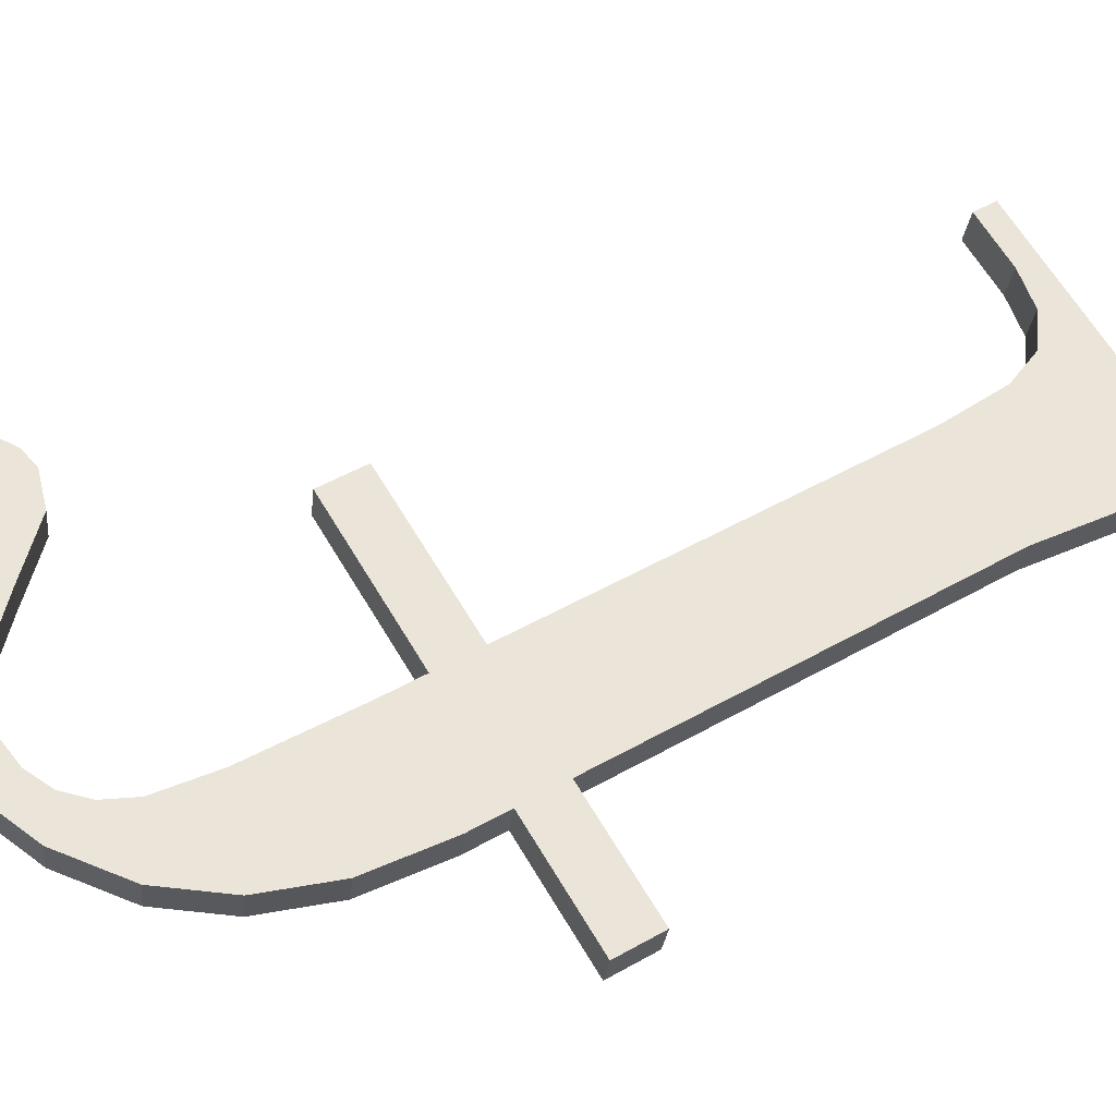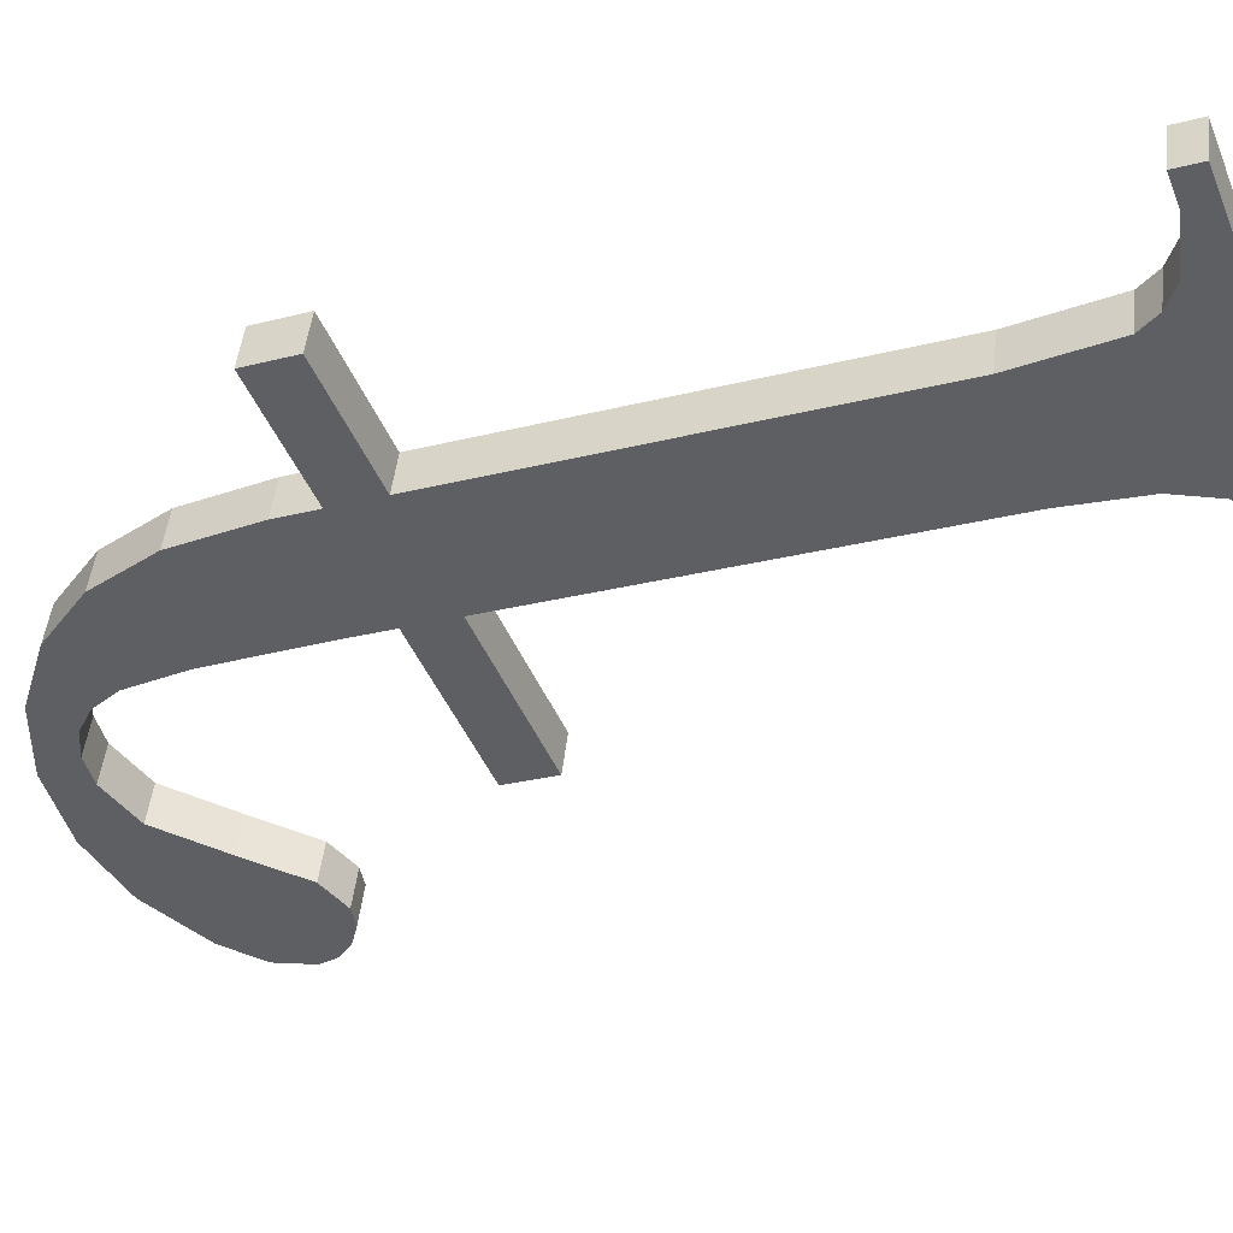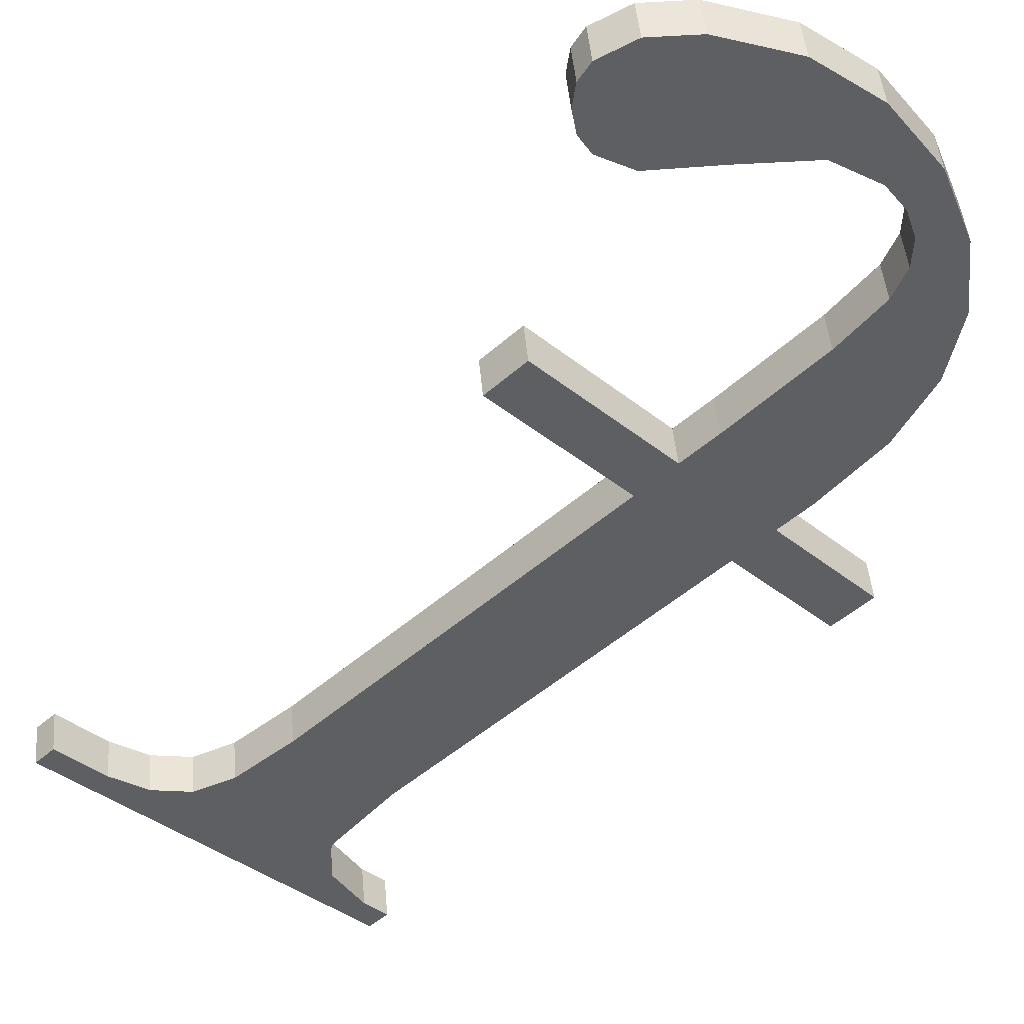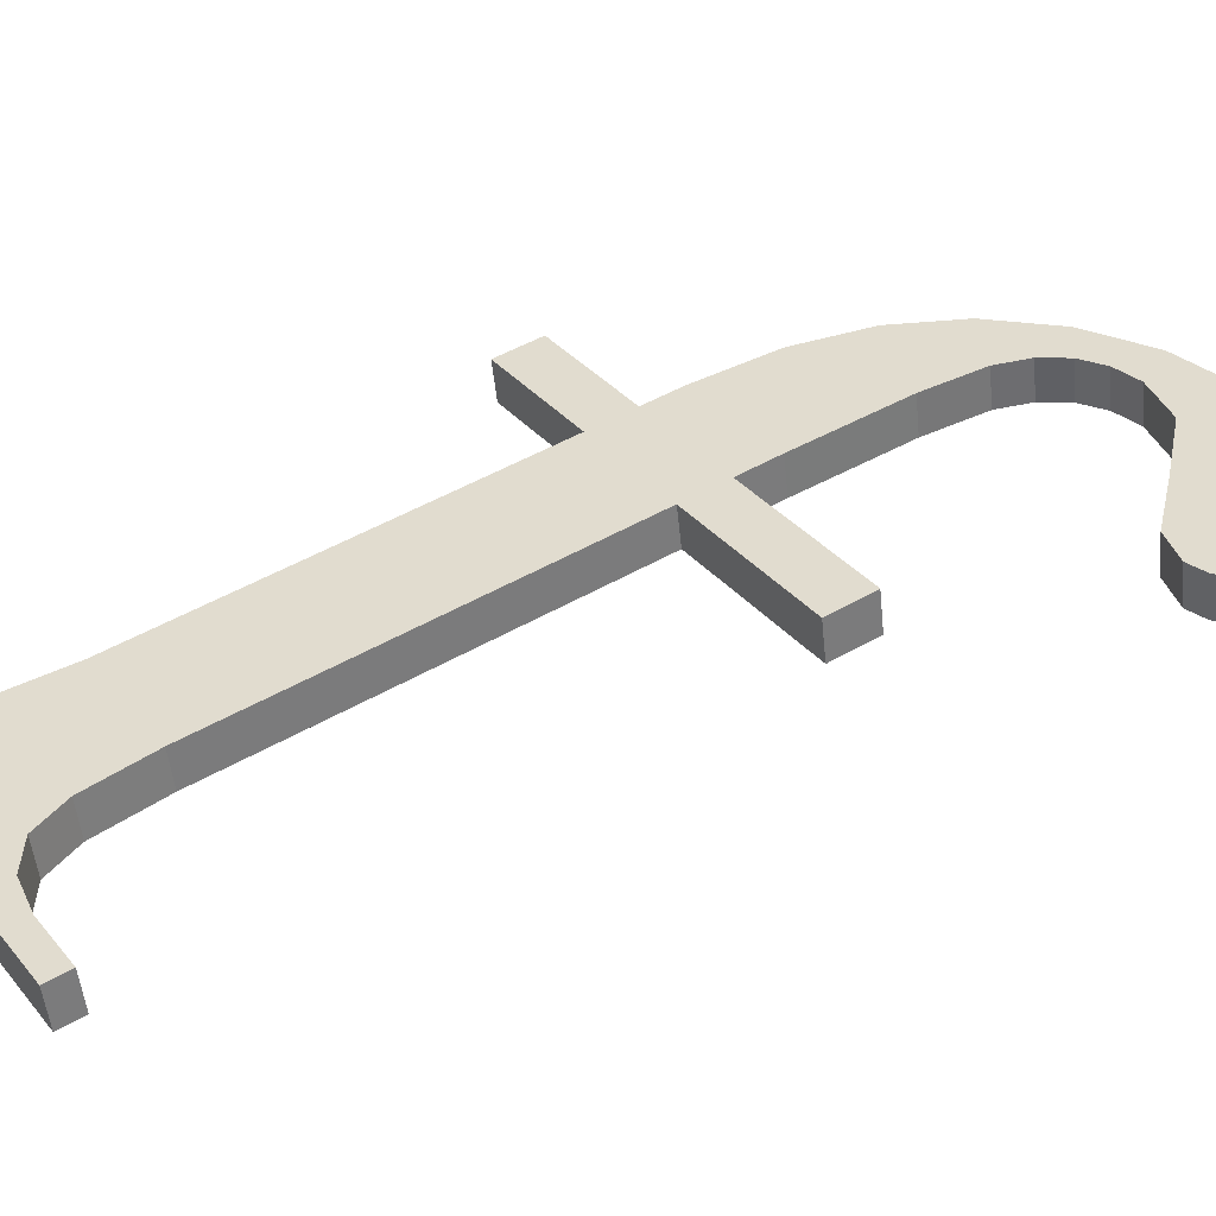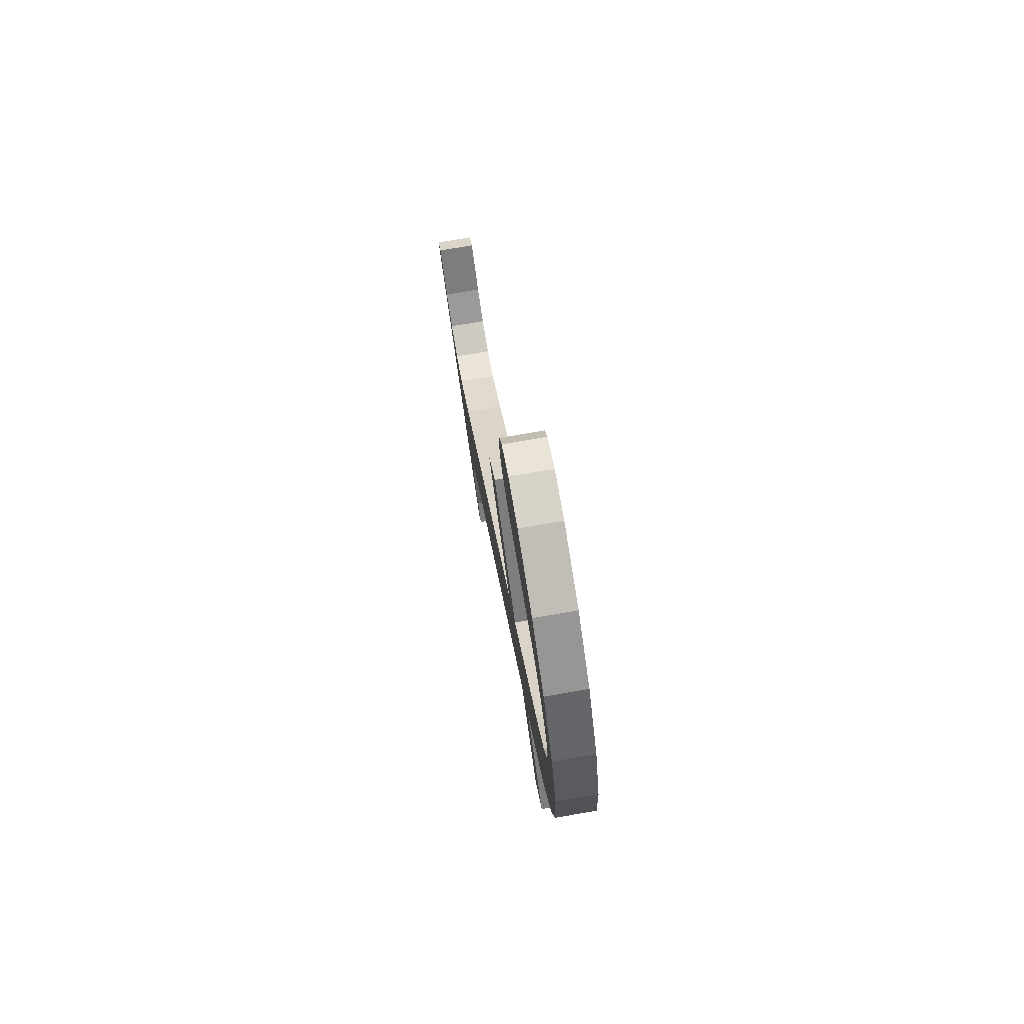
<metadata>
{"format":"obj","ext":"obj","renderer":"f3d","projection":"perspective","resolution":1024,"background":"white","views":[{"elev":64.8,"azim":-120.9,"up":"+Y"},{"elev":-44.5,"azim":-68.4,"up":"+Y"},{"elev":-38.1,"azim":134.2,"up":"+Y"},{"elev":33.4,"azim":56.9,"up":"+Y"},{"elev":-57.8,"azim":96.7,"up":"+Z"}]}
</metadata>
<code>
o #ID4
v -0.7999 -0.01763 0.3363
v -0.8 -0.01786 0.3381
v -0.8 -0.01778 0.3375
v -0.8 -0.01794 0.3388
v -0.8 -0.01867 0.3446
v -0.7989 -0.0174 0.3345
v -0.7982 -0.01757 0.3358
v -0.7983 -0.01778 0.3375
v -0.7981 -0.01732 0.3338
v -0.7981 -0.01746 0.3349
v -0.7979 -0.0174 0.3345
v -0.7971 -0.01727 0.3334
v -0.7976 -0.01737 0.3342
v -0.7973 -0.01734 0.334
v -0.7968 -0.01734 0.334
v -0.796 -0.01725 0.3333
v -0.7961 -0.01736 0.3341
v -0.7954 -0.01745 0.3348
v -0.7949 -0.01727 0.3334
v -0.7947 -0.01753 0.3355
v -0.794 -0.01733 0.3339
v -0.7942 -0.01755 0.3357
v -0.7939 -0.01755 0.3356
v -0.7935 -0.01739 0.3344
v -0.7936 -0.01752 0.3354
v -0.7934 -0.01749 0.3352
v -0.7934 -0.01745 0.3349
v -0.7958 -0.01786 0.3381
v -0.7983 -0.01794 0.3388
v -0.7983 -0.01786 0.3381
v -0.7958 -0.01794 0.3388
v -0.8014 -0.01891 0.3465
v -0.8018 -0.01896 0.3469
v -0.8018 -0.01891 0.3465
v -0.7961 -0.01896 0.3469
v -0.8006 -0.01889 0.3463
v -0.8003 -0.01886 0.3461
v -0.8001 -0.01883 0.3458
v -0.7975 -0.0189 0.3464
v -0.798 -0.01886 0.3461
v -0.7982 -0.01879 0.3456
v -0.7995 -0.0175 0.3353
v -0.7983 -0.01867 0.3446
v -0.7969 -0.01891 0.3465
v -0.7961 -0.01891 0.3465
v -0.8018 -0.01794 0.3388
v -0.8018 -0.01786 0.3381
v -0.7983 -0.01794 0.3388
v -0.7983 -0.01811 0.3446
v -0.7983 -0.01867 0.3446
v -0.7983 -0.01739 0.3389
v -0.7983 -0.01867 0.3446
v -0.7982 -0.01823 0.3456
v -0.7982 -0.01879 0.3456
v -0.7983 -0.01811 0.3446
v -0.7982 -0.01879 0.3456
v -0.798 -0.0183 0.3462
v -0.798 -0.01886 0.3461
v -0.7982 -0.01823 0.3456
v -0.798 -0.0183 0.3462
v -0.7975 -0.0189 0.3464
v -0.798 -0.01886 0.3461
v -0.7975 -0.01834 0.3465
v -0.7975 -0.01834 0.3465
v -0.7969 -0.01891 0.3465
v -0.7975 -0.0189 0.3464
v -0.7969 -0.01836 0.3466
v -0.7969 -0.01836 0.3466
v -0.7961 -0.01891 0.3465
v -0.7969 -0.01891 0.3465
v -0.7961 -0.01836 0.3466
v -0.7961 -0.01891 0.3465
v -0.7961 -0.0184 0.347
v -0.7961 -0.01896 0.3469
v -0.7961 -0.01836 0.3466
v -0.7961 -0.0184 0.347
v -0.8018 -0.01896 0.3469
v -0.7961 -0.01896 0.3469
v -0.8018 -0.0184 0.347
v -0.8018 -0.01836 0.3466
v -0.8018 -0.01896 0.3469
v -0.8018 -0.0184 0.347
v -0.8018 -0.01891 0.3465
v -0.8018 -0.01836 0.3466
v -0.8014 -0.01891 0.3465
v -0.8018 -0.01891 0.3465
v -0.8014 -0.01836 0.3466
v -0.8014 -0.01836 0.3466
v -0.8006 -0.01889 0.3463
v -0.8014 -0.01891 0.3465
v -0.8006 -0.01833 0.3464
v -0.8006 -0.01833 0.3464
v -0.8003 -0.01886 0.3461
v -0.8006 -0.01889 0.3463
v -0.8003 -0.0183 0.3462
v -0.8001 -0.01827 0.3459
v -0.8003 -0.01886 0.3461
v -0.8003 -0.0183 0.3462
v -0.8001 -0.01883 0.3458
v -0.8 -0.01811 0.3446
v -0.8001 -0.01883 0.3458
v -0.8001 -0.01827 0.3459
v -0.8 -0.01867 0.3446
v -0.8 -0.01739 0.3389
v -0.8 -0.01867 0.3446
v -0.8 -0.01811 0.3446
v -0.8 -0.01794 0.3388
v -0.8 -0.01739 0.3389
v -0.8018 -0.01794 0.3388
v -0.8 -0.01794 0.3388
v -0.8018 -0.01739 0.3389
v -0.8018 -0.0173 0.3382
v -0.8018 -0.01794 0.3388
v -0.8018 -0.01739 0.3389
v -0.8018 -0.01786 0.3381
v -0.8018 -0.0173 0.3382
v -0.8 -0.01786 0.3381
v -0.8018 -0.01786 0.3381
v -0.8 -0.0173 0.3382
v -0.8 -0.01723 0.3376
v -0.8 -0.01786 0.3381
v -0.8 -0.0173 0.3382
v -0.8 -0.01778 0.3375
v -0.7999 -0.01707 0.3364
v -0.8 -0.01778 0.3375
v -0.8 -0.01723 0.3376
v -0.7999 -0.01763 0.3363
v -0.7995 -0.01695 0.3354
v -0.7999 -0.01763 0.3363
v -0.7999 -0.01707 0.3364
v -0.7995 -0.0175 0.3353
v -0.7989 -0.01684 0.3346
v -0.7995 -0.0175 0.3353
v -0.7995 -0.01695 0.3354
v -0.7989 -0.0174 0.3345
v -0.7989 -0.01684 0.3346
v -0.7981 -0.01732 0.3338
v -0.7989 -0.0174 0.3345
v -0.7981 -0.01676 0.3339
v -0.7981 -0.01676 0.3339
v -0.7971 -0.01727 0.3334
v -0.7981 -0.01732 0.3338
v -0.7971 -0.01671 0.3335
v -0.7971 -0.01671 0.3335
v -0.796 -0.01725 0.3333
v -0.7971 -0.01727 0.3334
v -0.796 -0.01669 0.3333
v -0.796 -0.01669 0.3333
v -0.7949 -0.01727 0.3334
v -0.796 -0.01725 0.3333
v -0.7949 -0.01671 0.3335
v -0.7949 -0.01671 0.3335
v -0.794 -0.01733 0.3339
v -0.7949 -0.01727 0.3334
v -0.794 -0.01677 0.334
v -0.794 -0.01733 0.3339
v -0.7935 -0.01683 0.3345
v -0.7935 -0.01739 0.3344
v -0.794 -0.01677 0.334
v -0.7935 -0.01739 0.3344
v -0.7934 -0.0169 0.335
v -0.7934 -0.01745 0.3349
v -0.7935 -0.01683 0.3345
v -0.7934 -0.01745 0.3349
v -0.7934 -0.01693 0.3352
v -0.7934 -0.01749 0.3352
v -0.7934 -0.0169 0.335
v -0.7934 -0.01749 0.3352
v -0.7936 -0.01696 0.3355
v -0.7936 -0.01752 0.3354
v -0.7934 -0.01693 0.3352
v -0.7936 -0.01696 0.3355
v -0.7939 -0.01755 0.3356
v -0.7936 -0.01752 0.3354
v -0.7939 -0.01699 0.3357
v -0.7939 -0.01699 0.3357
v -0.7942 -0.01755 0.3357
v -0.7939 -0.01755 0.3356
v -0.7942 -0.01699 0.3358
v -0.7942 -0.01699 0.3358
v -0.7947 -0.01753 0.3355
v -0.7942 -0.01755 0.3357
v -0.7947 -0.01698 0.3356
v -0.7954 -0.01689 0.3349
v -0.7947 -0.01753 0.3355
v -0.7947 -0.01698 0.3356
v -0.7954 -0.01745 0.3348
v -0.7961 -0.0168 0.3342
v -0.7954 -0.01745 0.3348
v -0.7954 -0.01689 0.3349
v -0.7961 -0.01736 0.3341
v -0.7961 -0.0168 0.3342
v -0.7968 -0.01734 0.334
v -0.7961 -0.01736 0.3341
v -0.7968 -0.01678 0.334
v -0.7968 -0.01678 0.334
v -0.7973 -0.01734 0.334
v -0.7968 -0.01734 0.334
v -0.7973 -0.01679 0.3341
v -0.7973 -0.01679 0.3341
v -0.7976 -0.01737 0.3342
v -0.7973 -0.01734 0.334
v -0.7976 -0.01681 0.3343
v -0.7976 -0.01737 0.3342
v -0.7979 -0.01685 0.3346
v -0.7979 -0.0174 0.3345
v -0.7976 -0.01681 0.3343
v -0.7979 -0.0174 0.3345
v -0.7981 -0.0169 0.335
v -0.7981 -0.01746 0.3349
v -0.7979 -0.01685 0.3346
v -0.7981 -0.01746 0.3349
v -0.7982 -0.01701 0.3359
v -0.7982 -0.01757 0.3358
v -0.7981 -0.0169 0.335
v -0.7982 -0.01757 0.3358
v -0.7983 -0.01722 0.3375
v -0.7983 -0.01778 0.3375
v -0.7982 -0.01701 0.3359
v -0.7983 -0.01778 0.3375
v -0.7983 -0.0173 0.3382
v -0.7983 -0.01786 0.3381
v -0.7983 -0.01722 0.3375
v -0.7983 -0.0173 0.3382
v -0.7958 -0.01786 0.3381
v -0.7983 -0.01786 0.3381
v -0.7958 -0.0173 0.3382
v -0.7958 -0.01786 0.3381
v -0.7958 -0.01739 0.3389
v -0.7958 -0.01794 0.3388
v -0.7958 -0.0173 0.3382
v -0.7958 -0.01739 0.3389
v -0.7983 -0.01794 0.3388
v -0.7958 -0.01794 0.3388
v -0.7983 -0.01739 0.3389
v -0.7958 -0.01739 0.3389
v -0.7983 -0.0173 0.3382
v -0.7983 -0.01739 0.3389
v -0.7958 -0.0173 0.3382
v -0.7989 -0.01684 0.3346
v -0.7982 -0.01701 0.3359
v -0.7981 -0.01676 0.3339
v -0.7983 -0.01722 0.3375
v -0.7983 -0.01811 0.3446
v -0.7981 -0.0169 0.335
v -0.7979 -0.01685 0.3346
v -0.7971 -0.01671 0.3335
v -0.7976 -0.01681 0.3343
v -0.7973 -0.01679 0.3341
v -0.7968 -0.01678 0.334
v -0.796 -0.01669 0.3333
v -0.7961 -0.0168 0.3342
v -0.7954 -0.01689 0.3349
v -0.7949 -0.01671 0.3335
v -0.7947 -0.01698 0.3356
v -0.794 -0.01677 0.334
v -0.7942 -0.01699 0.3358
v -0.7939 -0.01699 0.3357
v -0.7935 -0.01683 0.3345
v -0.7936 -0.01696 0.3355
v -0.7934 -0.01693 0.3352
v -0.7934 -0.0169 0.335
v -0.7961 -0.0184 0.347
v -0.8018 -0.01836 0.3466
v -0.8018 -0.0184 0.347
v -0.8014 -0.01836 0.3466
v -0.8006 -0.01833 0.3464
v -0.8003 -0.0183 0.3462
v -0.8001 -0.01827 0.3459
v -0.7975 -0.01834 0.3465
v -0.798 -0.0183 0.3462
v -0.8 -0.01811 0.3446
v -0.7982 -0.01823 0.3456
v -0.8 -0.01739 0.3389
v -0.8 -0.0173 0.3382
v -0.8 -0.01723 0.3376
v -0.7999 -0.01707 0.3364
v -0.7995 -0.01695 0.3354
v -0.7969 -0.01836 0.3466
v -0.7961 -0.01836 0.3466
v -0.8018 -0.0173 0.3382
v -0.8018 -0.01739 0.3389
f 1 2 3
f 3 2 1
f 2 1 4
f 4 1 2
f 4 1 5
f 5 1 4
f 6 7 8
f 8 7 6
f 7 6 9
f 9 6 7
f 7 9 10
f 10 9 7
f 10 9 11
f 11 9 10
f 11 9 12
f 12 9 11
f 11 12 13
f 13 12 11
f 13 12 14
f 14 12 13
f 14 12 15
f 15 12 14
f 15 12 16
f 16 12 15
f 15 16 17
f 17 16 15
f 17 16 18
f 18 16 17
f 18 16 19
f 19 16 18
f 18 19 20
f 20 19 18
f 20 19 21
f 21 19 20
f 20 21 22
f 22 21 20
f 22 21 23
f 23 21 22
f 23 21 24
f 24 21 23
f 23 24 25
f 25 24 23
f 25 24 26
f 26 24 25
f 26 24 27
f 27 24 26
f 28 29 30
f 30 29 28
f 29 28 31
f 31 28 29
f 32 33 34
f 34 33 32
f 33 32 35
f 35 32 33
f 35 32 36
f 36 32 35
f 35 36 37
f 37 36 35
f 35 37 38
f 38 37 35
f 35 38 39
f 39 38 35
f 39 38 40
f 40 38 39
f 40 38 5
f 5 38 40
f 40 5 41
f 41 5 40
f 41 5 1
f 1 5 41
f 41 1 42
f 42 1 41
f 41 42 43
f 43 42 41
f 43 42 6
f 6 42 43
f 43 6 8
f 8 6 43
f 43 8 30
f 30 8 43
f 43 30 29
f 29 30 43
f 35 39 44
f 44 39 35
f 35 44 45
f 45 44 35
f 2 46 47
f 47 46 2
f 46 2 4
f 4 2 46
f 48 49 50
f 50 49 48
f 49 48 51
f 51 48 49
f 52 53 54
f 54 53 52
f 53 52 55
f 55 52 53
f 56 57 58
f 58 57 56
f 57 56 59
f 59 56 57
f 60 61 62
f 62 61 60
f 61 60 63
f 63 60 61
f 64 65 66
f 66 65 64
f 65 64 67
f 67 64 65
f 68 69 70
f 70 69 68
f 69 68 71
f 71 68 69
f 72 73 74
f 74 73 72
f 73 72 75
f 75 72 73
f 76 77 78
f 78 77 76
f 77 76 79
f 79 76 77
f 80 81 82
f 82 81 80
f 81 80 83
f 83 80 81
f 84 85 86
f 86 85 84
f 85 84 87
f 87 84 85
f 88 89 90
f 90 89 88
f 89 88 91
f 91 88 89
f 92 93 94
f 94 93 92
f 93 92 95
f 95 92 93
f 96 97 98
f 98 97 96
f 97 96 99
f 99 96 97
f 100 101 102
f 102 101 100
f 101 100 103
f 103 100 101
f 104 105 106
f 106 105 104
f 105 104 107
f 107 104 105
f 108 109 110
f 110 109 108
f 109 108 111
f 111 108 109
f 112 113 114
f 114 113 112
f 113 112 115
f 115 112 113
f 116 117 118
f 118 117 116
f 117 116 119
f 119 116 117
f 120 121 122
f 122 121 120
f 121 120 123
f 123 120 121
f 124 125 126
f 126 125 124
f 125 124 127
f 127 124 125
f 128 129 130
f 130 129 128
f 129 128 131
f 131 128 129
f 132 133 134
f 134 133 132
f 133 132 135
f 135 132 133
f 136 137 138
f 138 137 136
f 137 136 139
f 139 136 137
f 140 141 142
f 142 141 140
f 141 140 143
f 143 140 141
f 144 145 146
f 146 145 144
f 145 144 147
f 147 144 145
f 148 149 150
f 150 149 148
f 149 148 151
f 151 148 149
f 152 153 154
f 154 153 152
f 153 152 155
f 155 152 153
f 156 157 158
f 158 157 156
f 157 156 159
f 159 156 157
f 160 161 162
f 162 161 160
f 161 160 163
f 163 160 161
f 164 165 166
f 166 165 164
f 165 164 167
f 167 164 165
f 168 169 170
f 170 169 168
f 169 168 171
f 171 168 169
f 172 173 174
f 174 173 172
f 173 172 175
f 175 172 173
f 176 177 178
f 178 177 176
f 177 176 179
f 179 176 177
f 180 181 182
f 182 181 180
f 181 180 183
f 183 180 181
f 184 185 186
f 186 185 184
f 185 184 187
f 187 184 185
f 188 189 190
f 190 189 188
f 189 188 191
f 191 188 189
f 192 193 194
f 194 193 192
f 193 192 195
f 195 192 193
f 196 197 198
f 198 197 196
f 197 196 199
f 199 196 197
f 200 201 202
f 202 201 200
f 201 200 203
f 203 200 201
f 204 205 206
f 206 205 204
f 205 204 207
f 207 204 205
f 208 209 210
f 210 209 208
f 209 208 211
f 211 208 209
f 212 213 214
f 214 213 212
f 213 212 215
f 215 212 213
f 216 217 218
f 218 217 216
f 217 216 219
f 219 216 217
f 220 221 222
f 222 221 220
f 221 220 223
f 223 220 221
f 224 225 226
f 226 225 224
f 225 224 227
f 227 224 225
f 228 229 230
f 230 229 228
f 229 228 231
f 231 228 229
f 232 233 234
f 234 233 232
f 233 232 235
f 235 232 233
f 236 237 238
f 238 237 236
f 237 236 239
f 239 236 237
f 240 241 242
f 242 241 240
f 241 240 243
f 243 240 241
f 243 240 244
f 244 240 243
f 243 244 238
f 238 244 243
f 243 238 237
f 237 238 243
f 242 241 245
f 245 241 242
f 242 245 246
f 246 245 242
f 242 246 247
f 247 246 242
f 247 246 248
f 248 246 247
f 247 248 249
f 249 248 247
f 247 249 250
f 250 249 247
f 247 250 251
f 251 250 247
f 251 250 252
f 252 250 251
f 251 252 253
f 253 252 251
f 251 253 254
f 254 253 251
f 254 253 255
f 255 253 254
f 254 255 256
f 256 255 254
f 256 255 257
f 257 255 256
f 256 257 258
f 258 257 256
f 256 258 259
f 259 258 256
f 259 258 260
f 260 258 259
f 259 260 261
f 261 260 259
f 259 261 262
f 262 261 259
f 263 264 265
f 265 264 263
f 264 263 266
f 266 263 264
f 266 263 267
f 267 263 266
f 267 263 268
f 268 263 267
f 268 263 269
f 269 263 268
f 269 263 270
f 270 263 269
f 269 270 271
f 271 270 269
f 269 271 272
f 272 271 269
f 272 271 273
f 273 271 272
f 272 273 274
f 274 273 272
f 274 273 275
f 275 273 274
f 275 273 276
f 276 273 275
f 276 273 277
f 277 273 276
f 277 273 278
f 278 273 277
f 278 273 244
f 244 273 278
f 278 244 240
f 240 244 278
f 270 263 279
f 279 263 270
f 279 263 280
f 280 263 279
f 274 281 282
f 282 281 274
f 281 274 275
f 275 274 281

</code>
